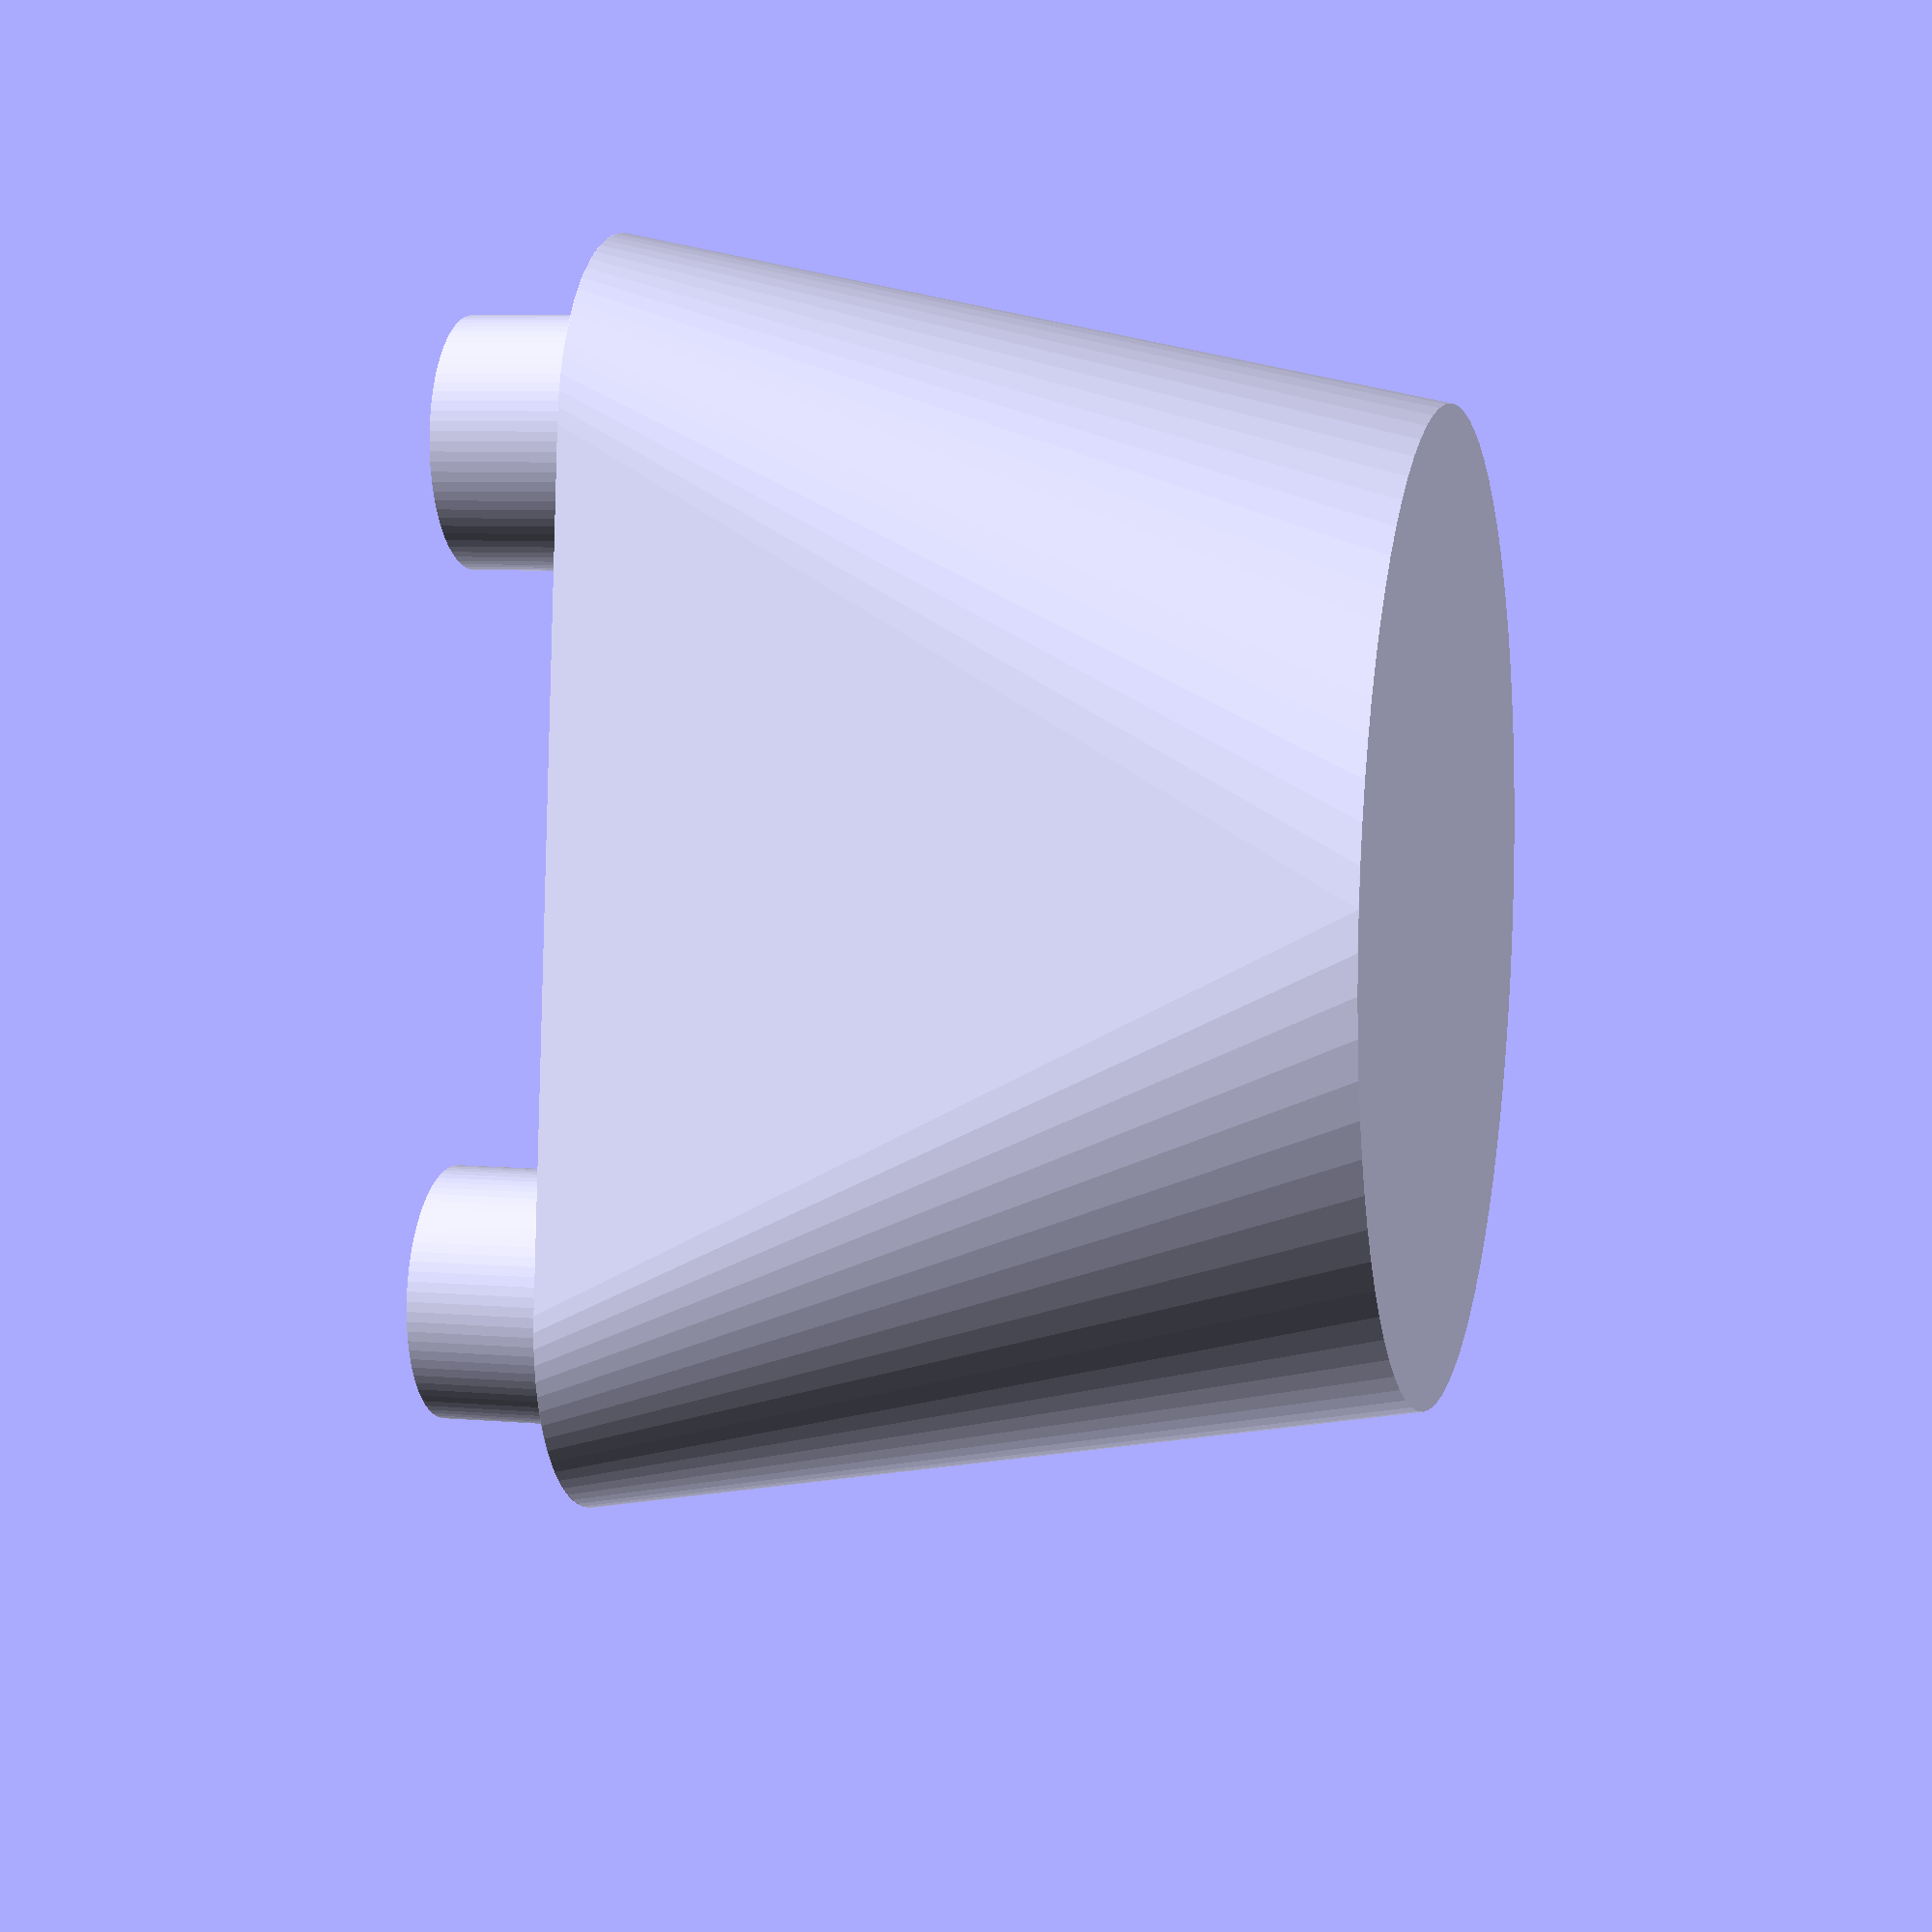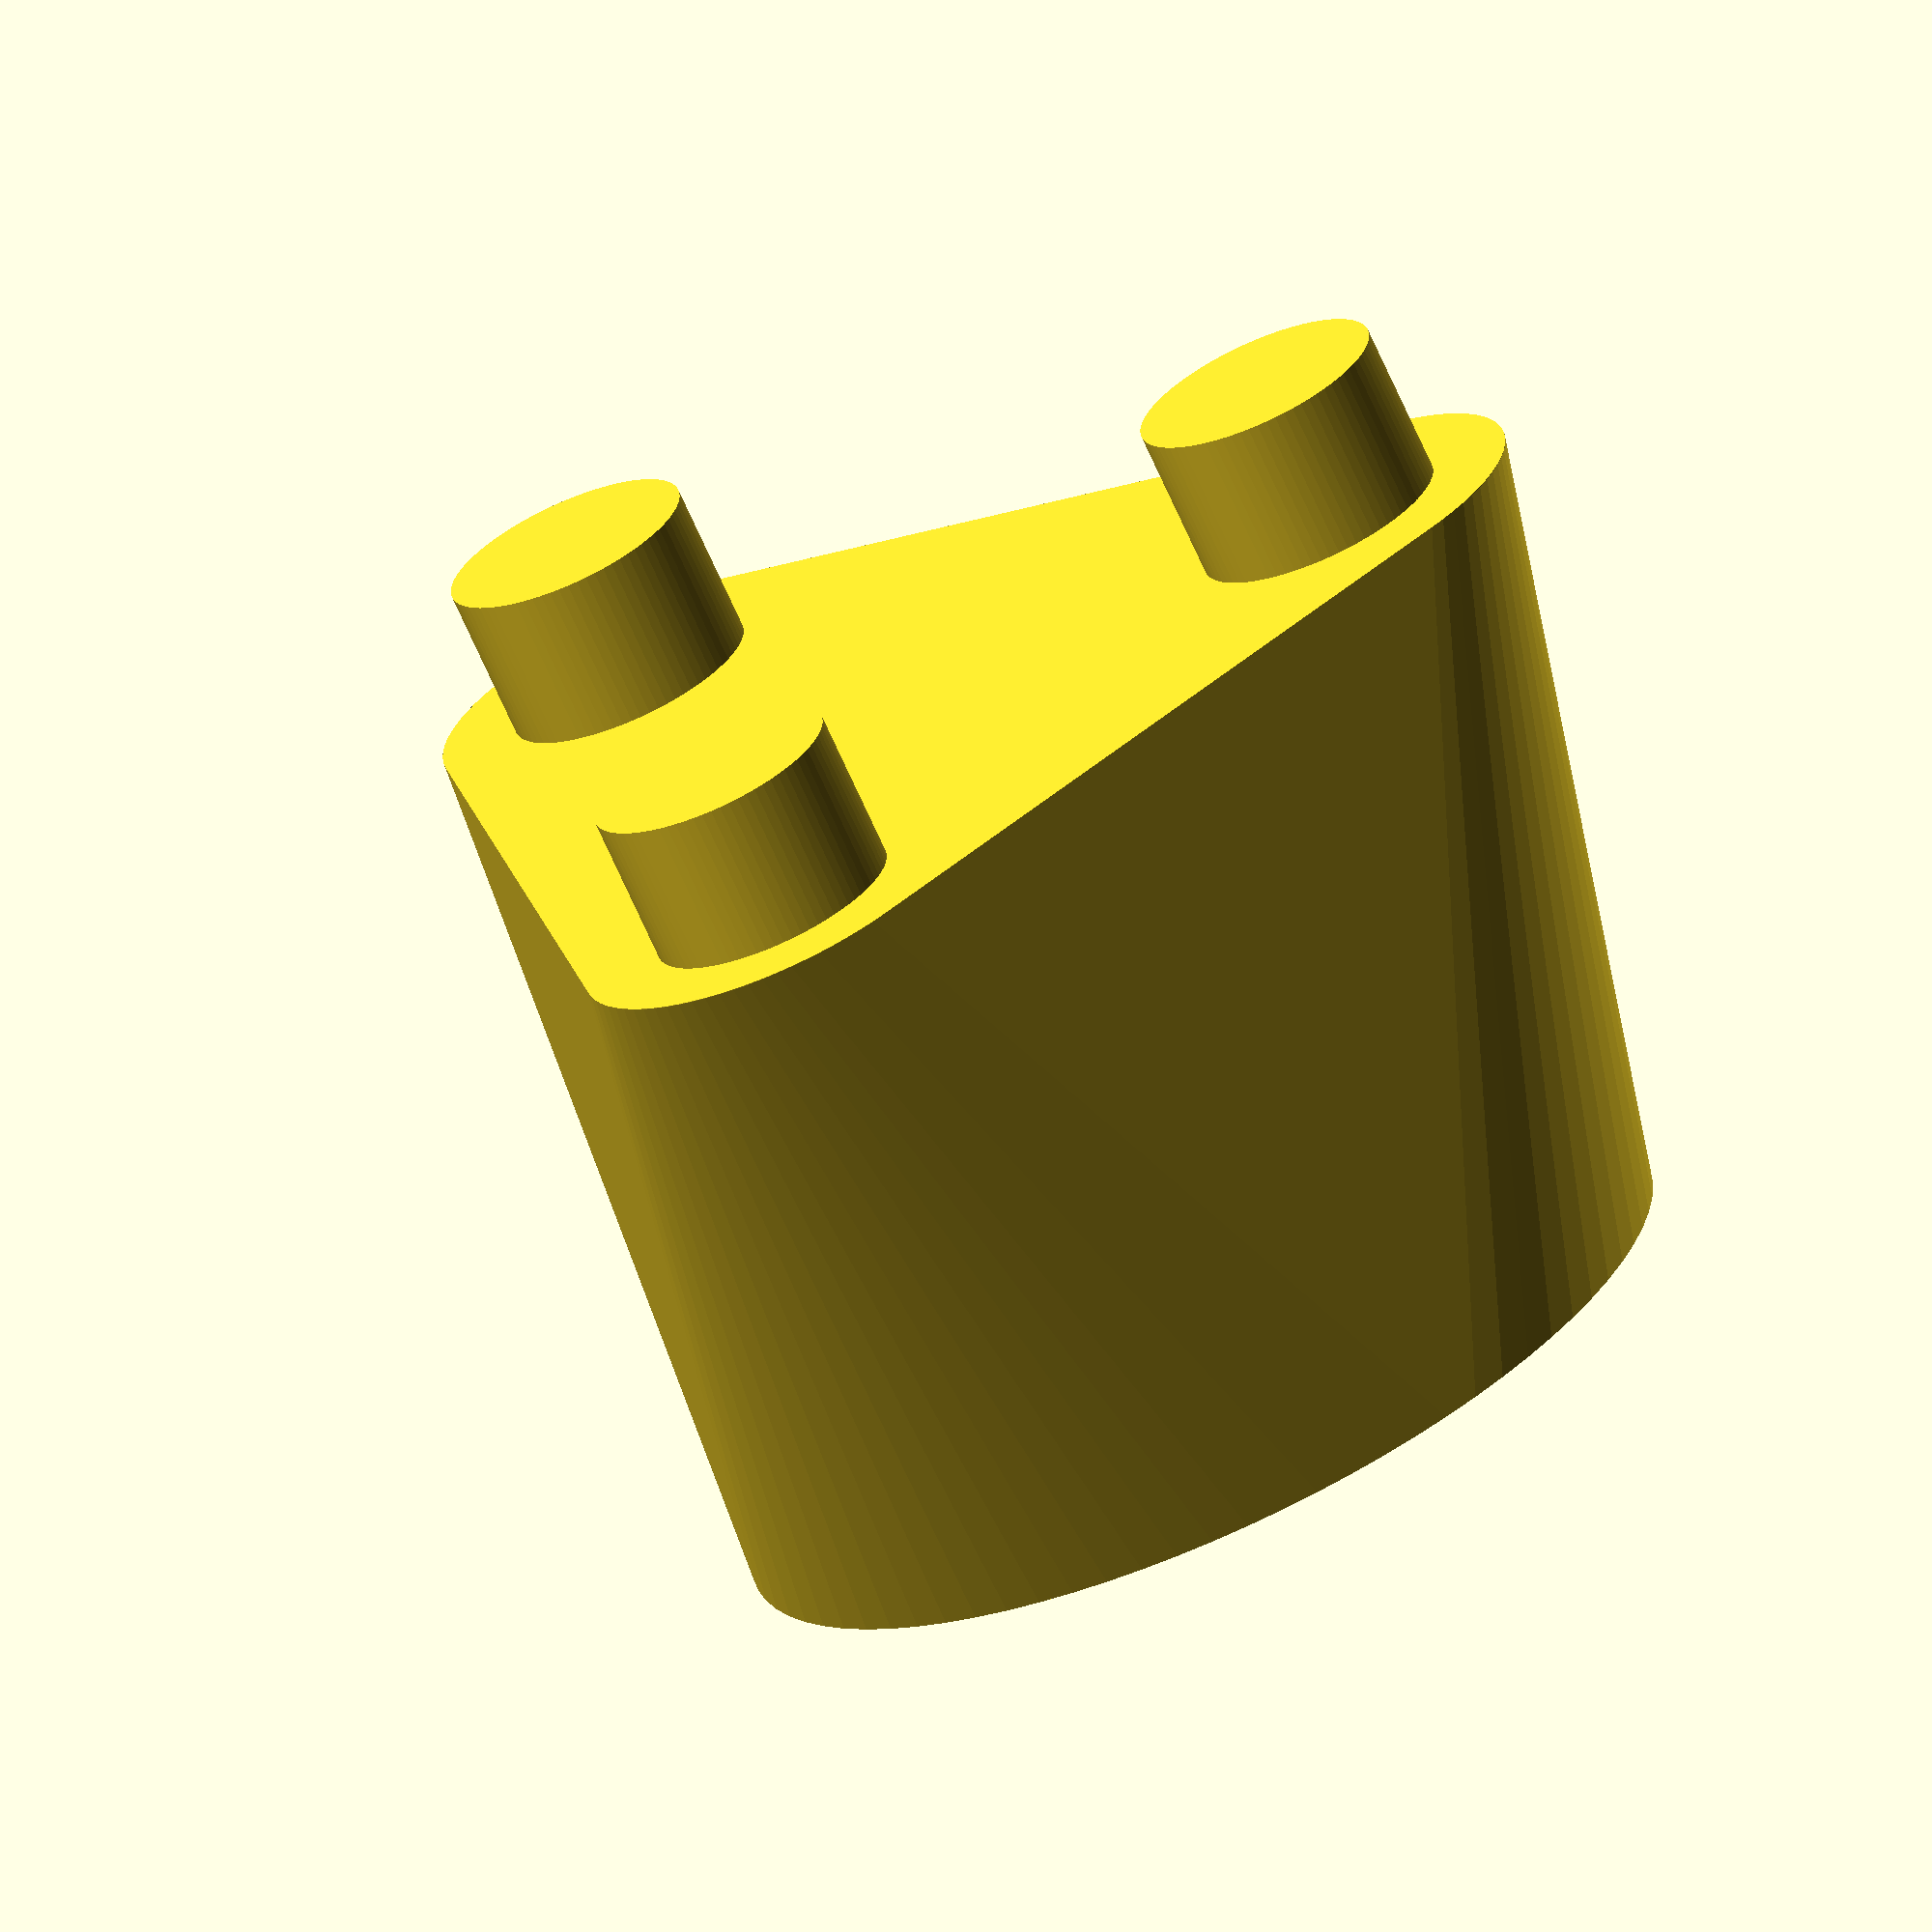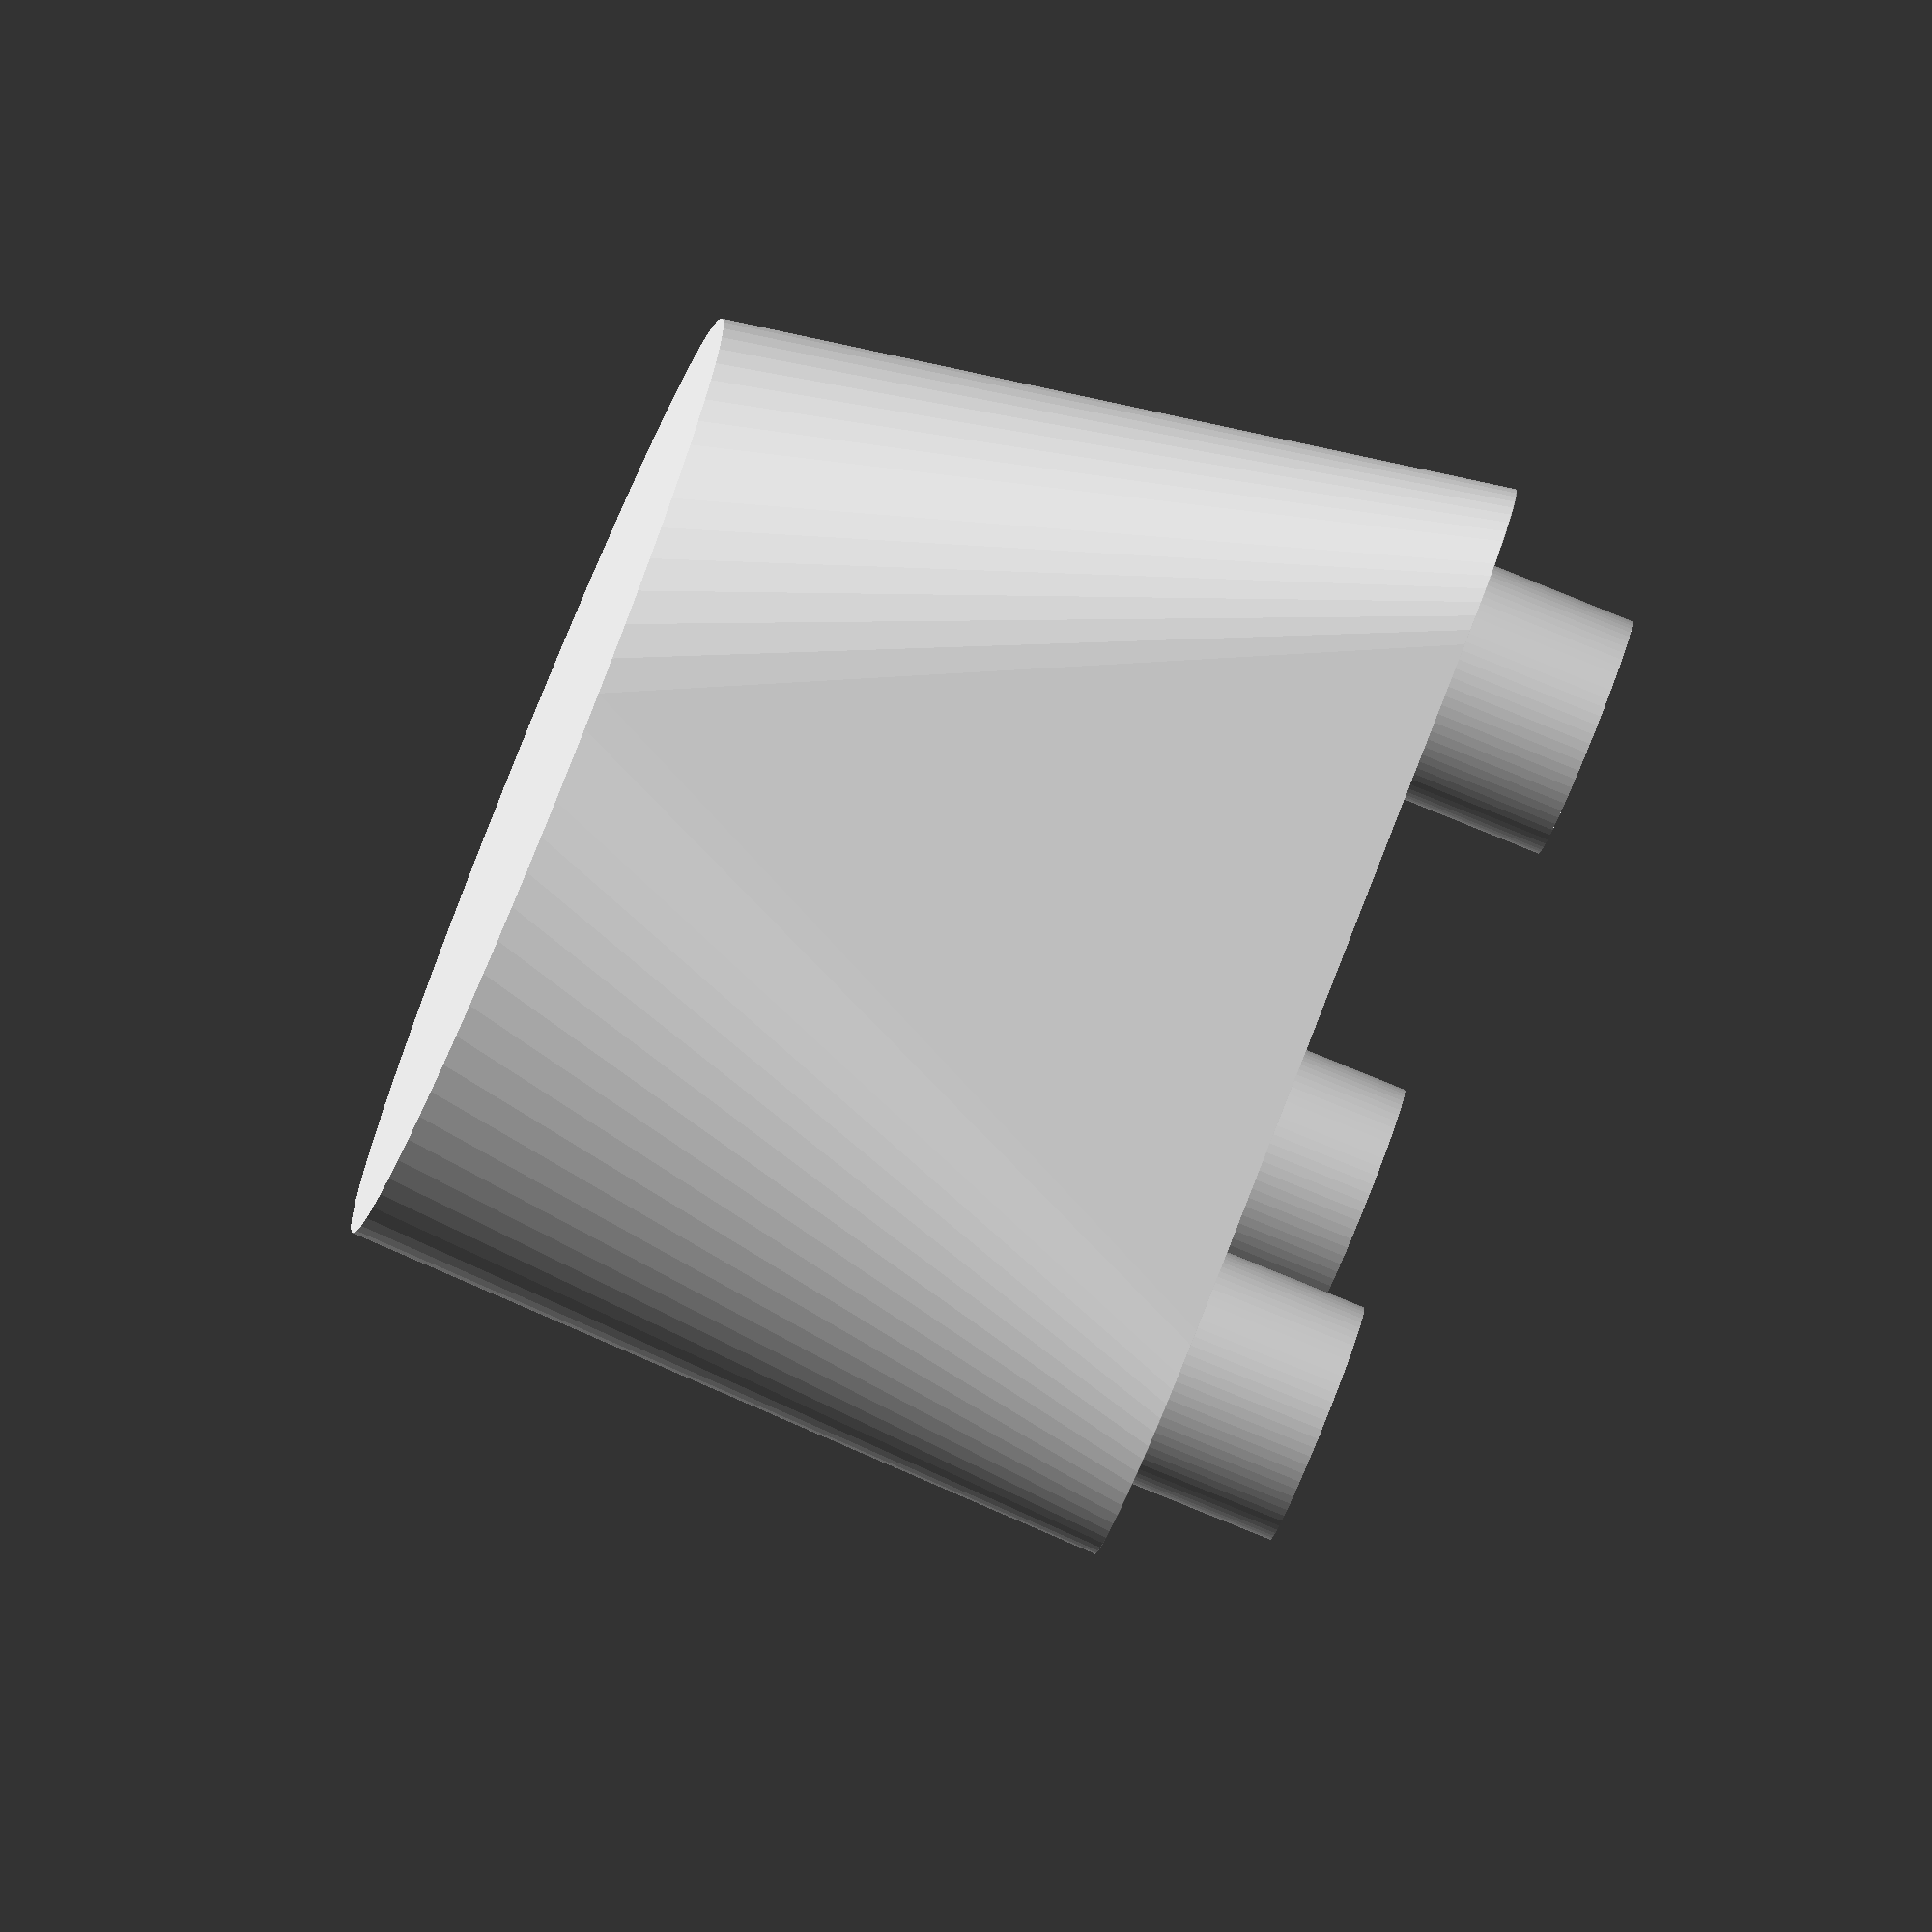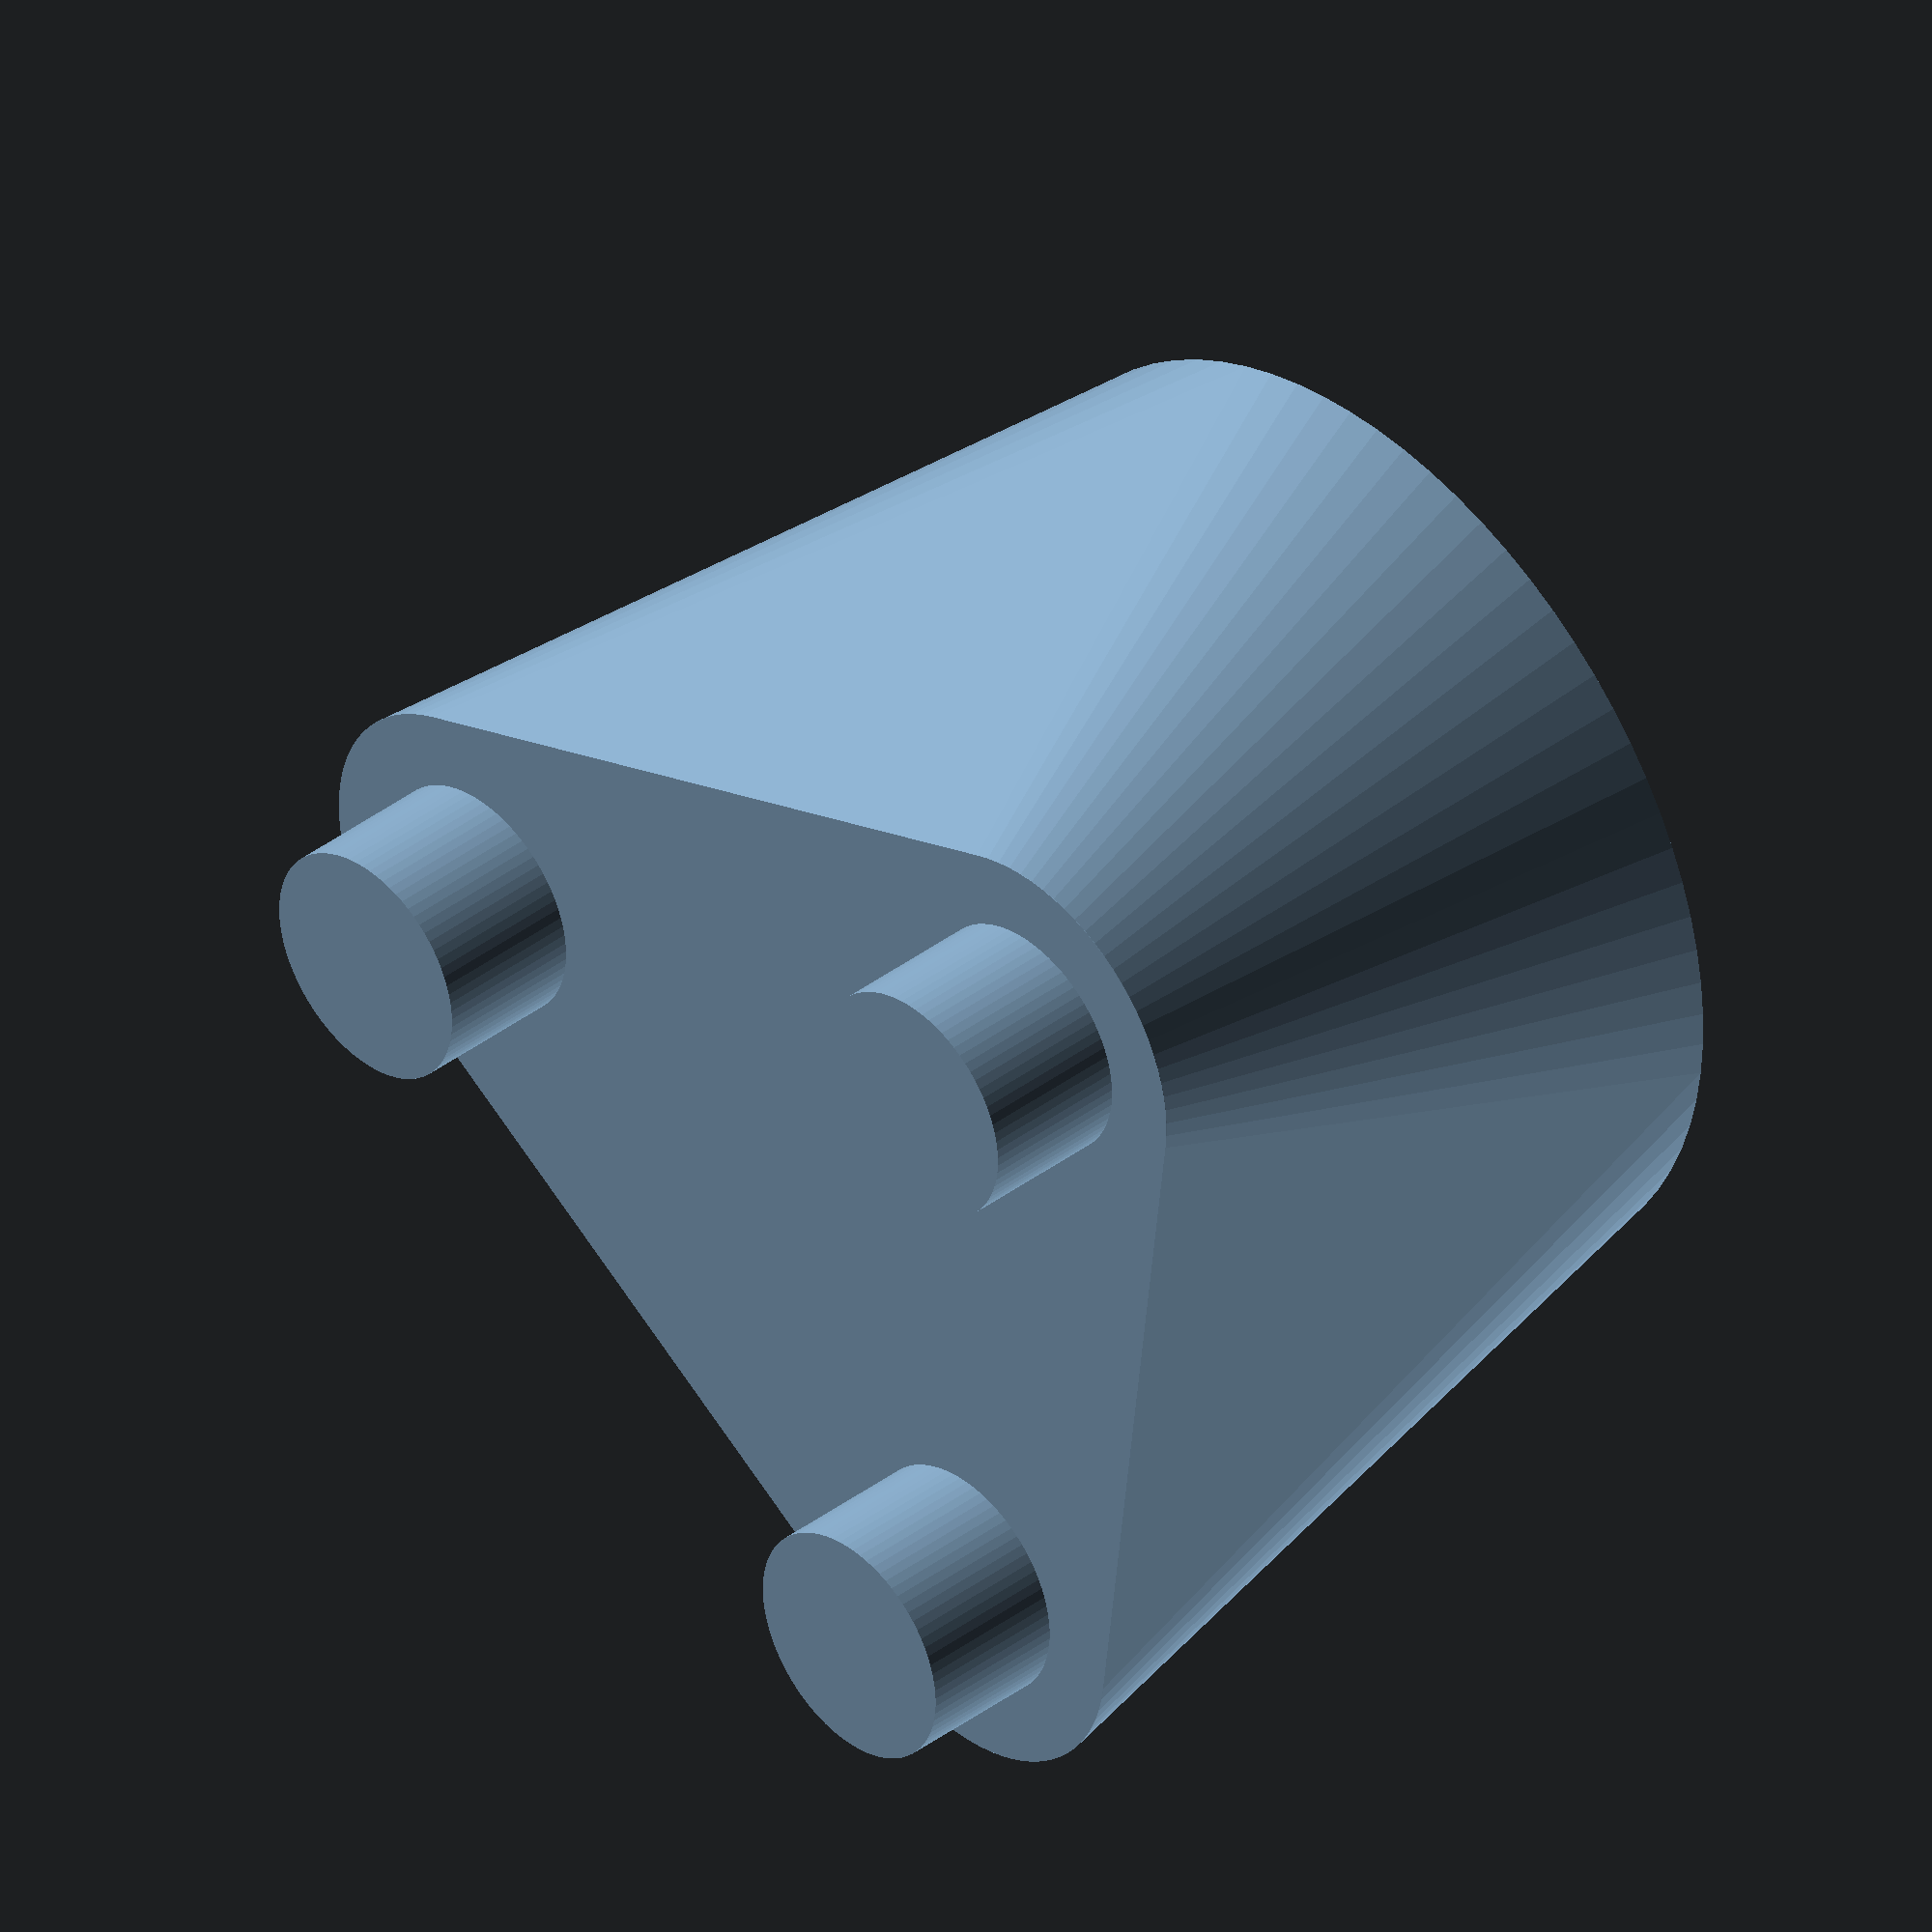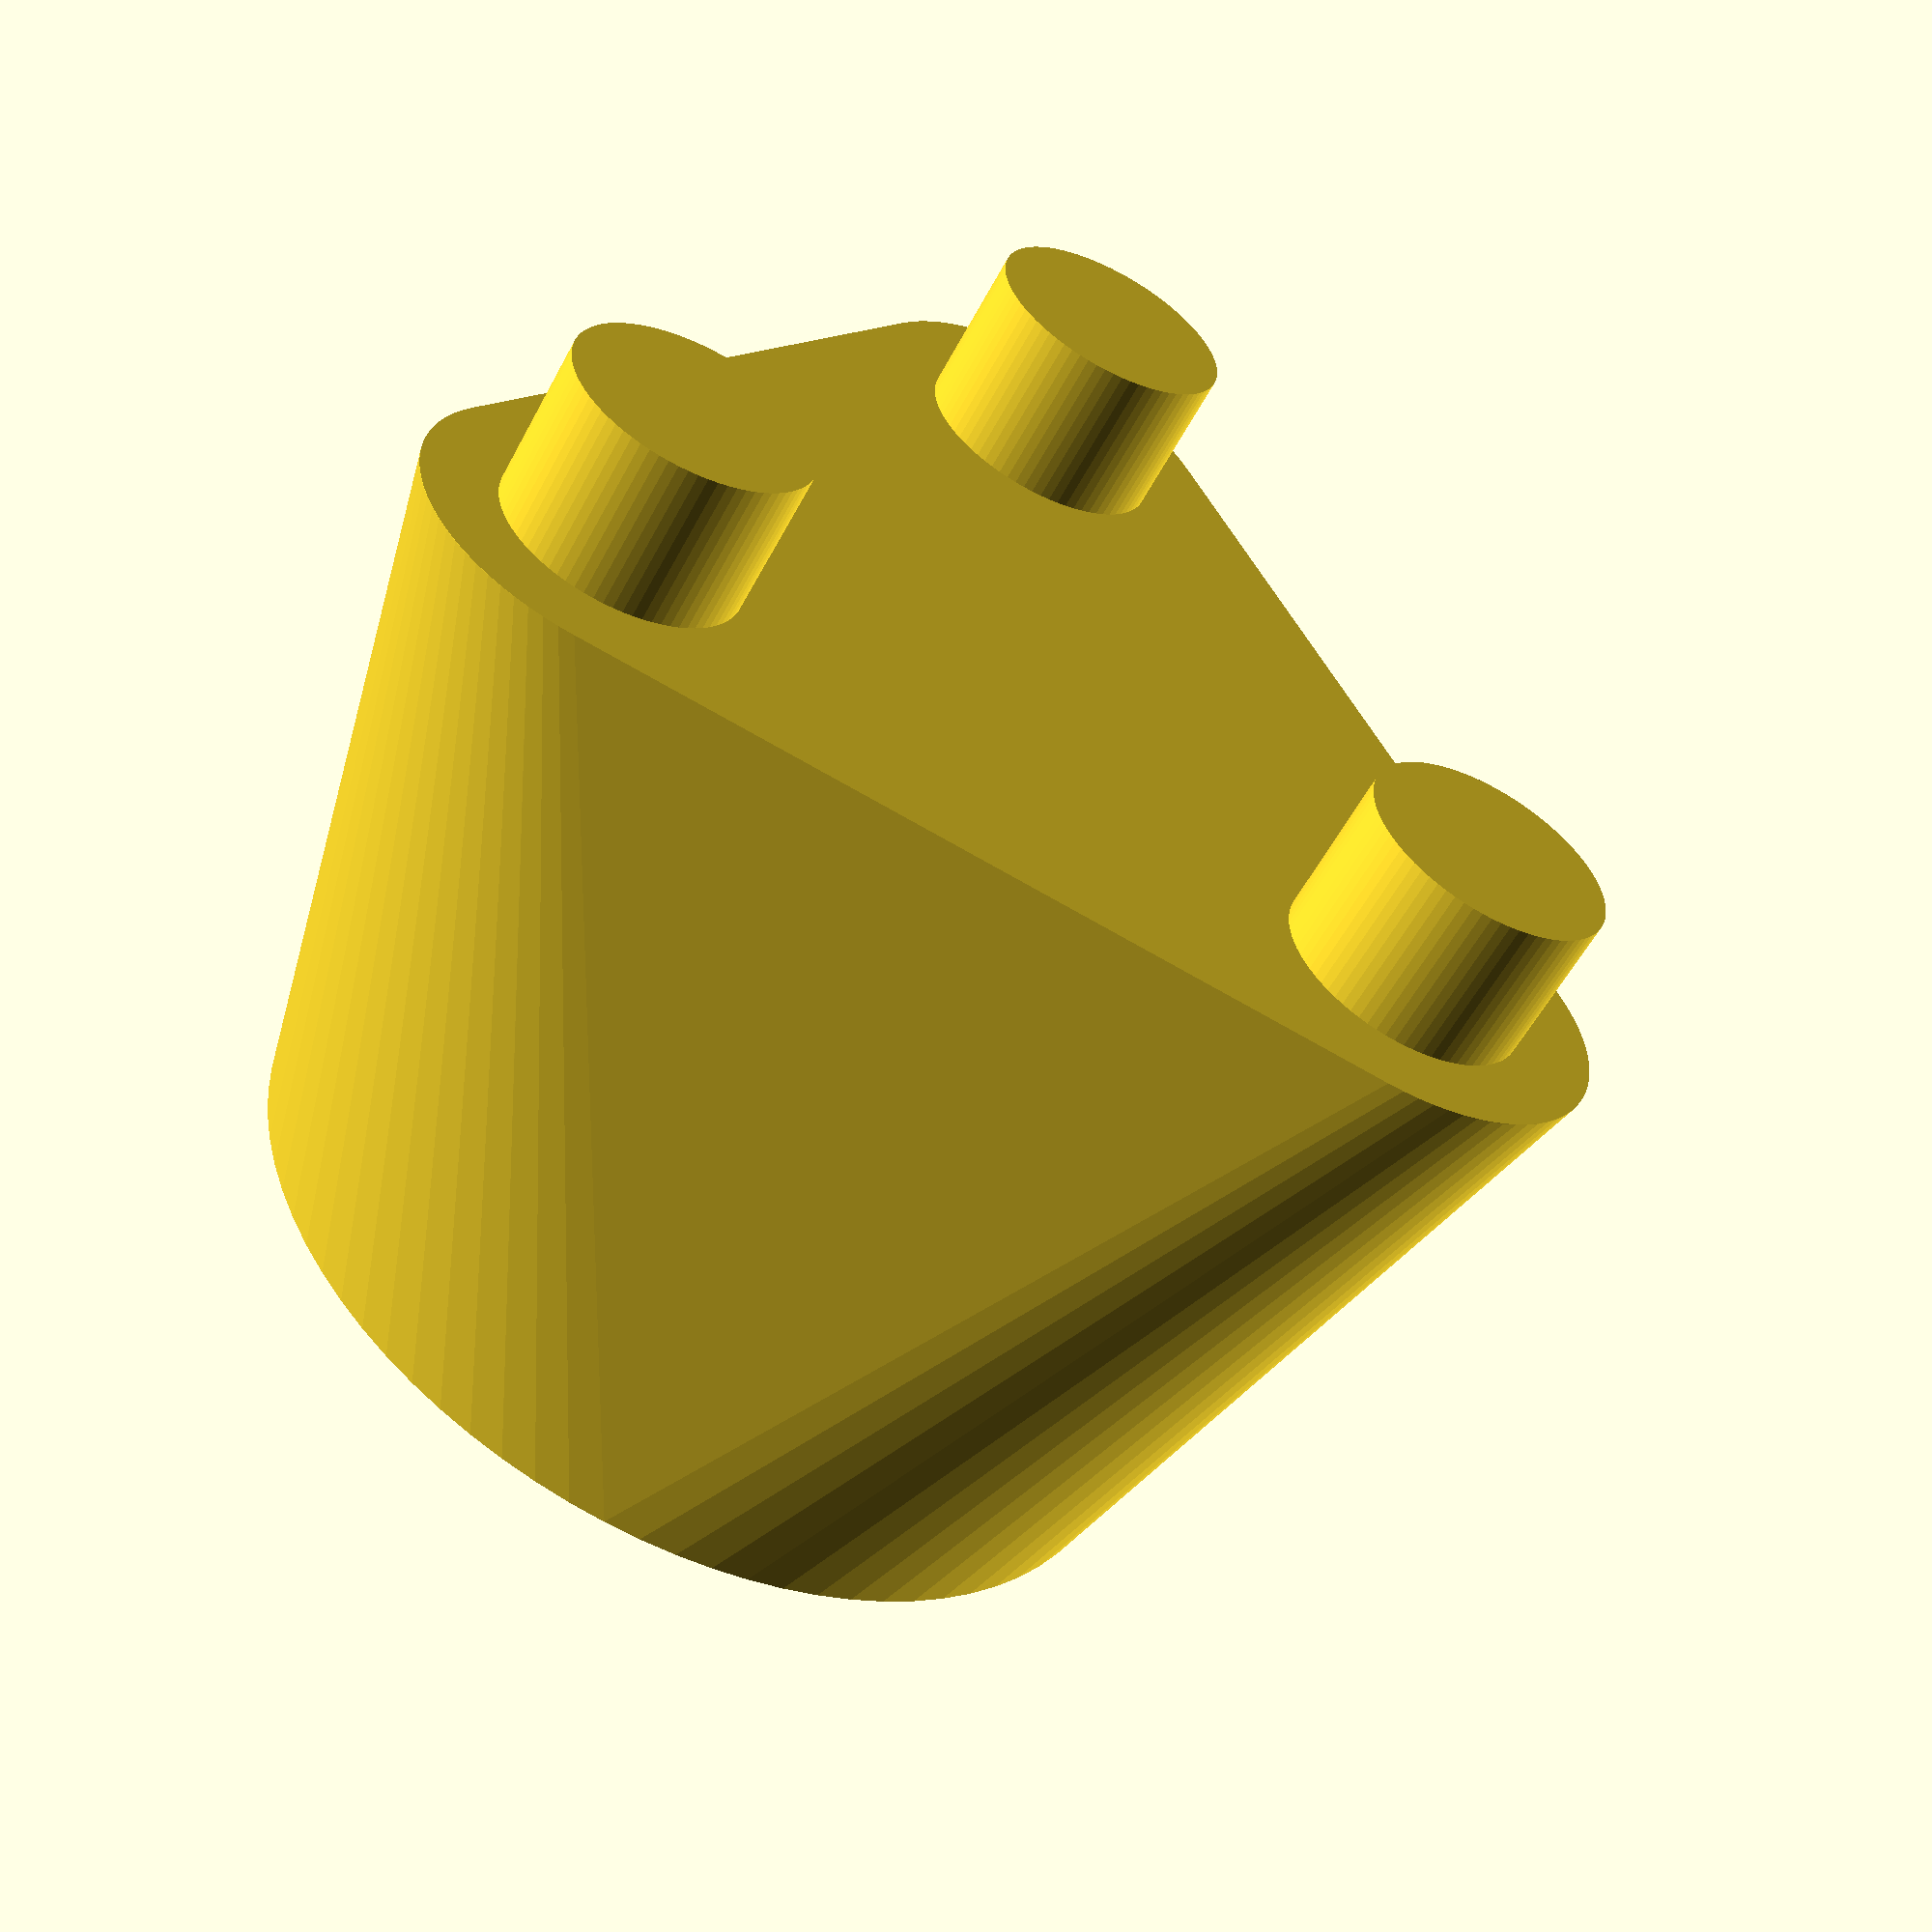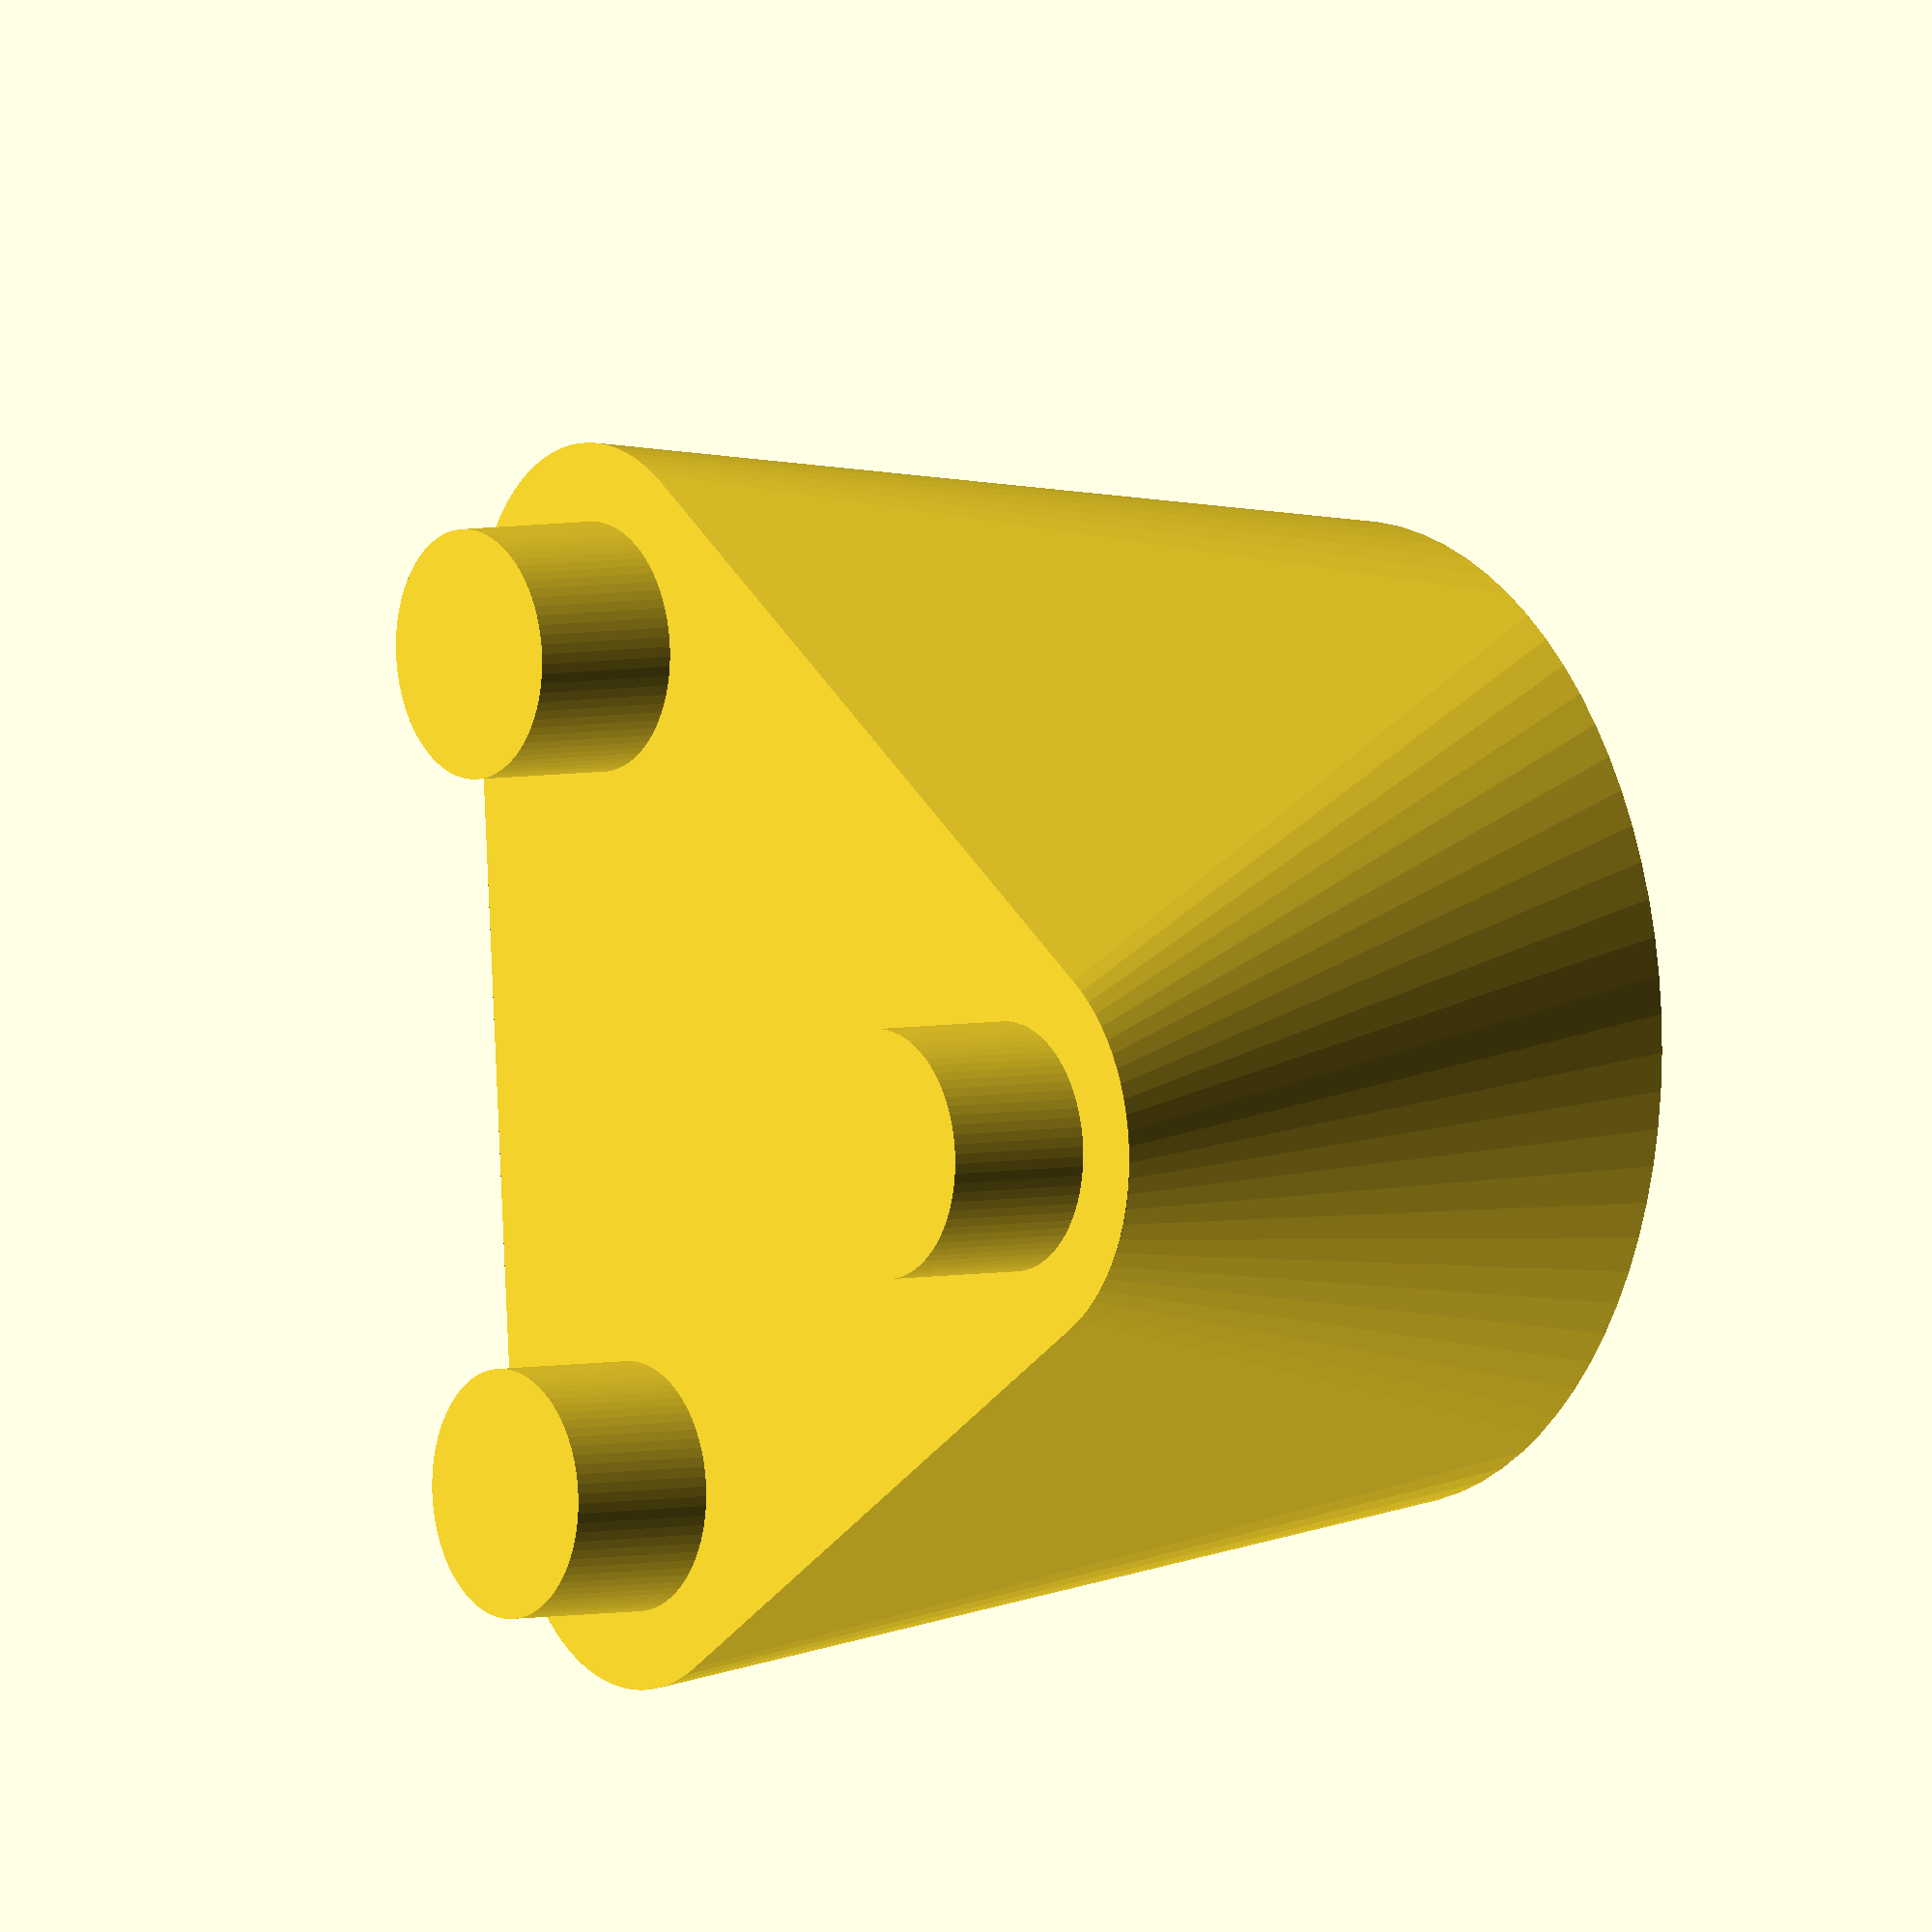
<openscad>
$fn=80;
e=0.01;

// mount hole
hole_dist=25.4 * 0.75;
hole_dia=25.4/4;
bottom_foot_dia=25;
poke_deep=4;

height=146 - 126;

module mount_pins(r=hole_dia/2, h=poke_deep) {
  translate([0, 2, 0]) {
    translate([-hole_dist/2, -hole_dist/2, 0]) cylinder(r=r, h=h);
    translate([+hole_dist/2, -hole_dist/2, 0]) cylinder(r=r, h=h);
    translate([0, hole_dist/2, 0]) cylinder(r=r, h=h);
  }
}


hull() {
  mount_pins(r=hole_dia/2+2, h=e);
  translate([0, 0, height]) cylinder(r=bottom_foot_dia/2, h=e);
}
translate([0, 0, -poke_deep+e]) mount_pins();

</openscad>
<views>
elev=173.0 azim=33.0 roll=255.6 proj=p view=solid
elev=249.8 azim=217.3 roll=336.0 proj=o view=wireframe
elev=81.8 azim=340.8 roll=67.8 proj=o view=wireframe
elev=141.2 azim=263.1 roll=313.6 proj=o view=wireframe
elev=56.3 azim=233.4 roll=152.3 proj=p view=wireframe
elev=175.2 azim=210.8 roll=305.7 proj=o view=solid
</views>
